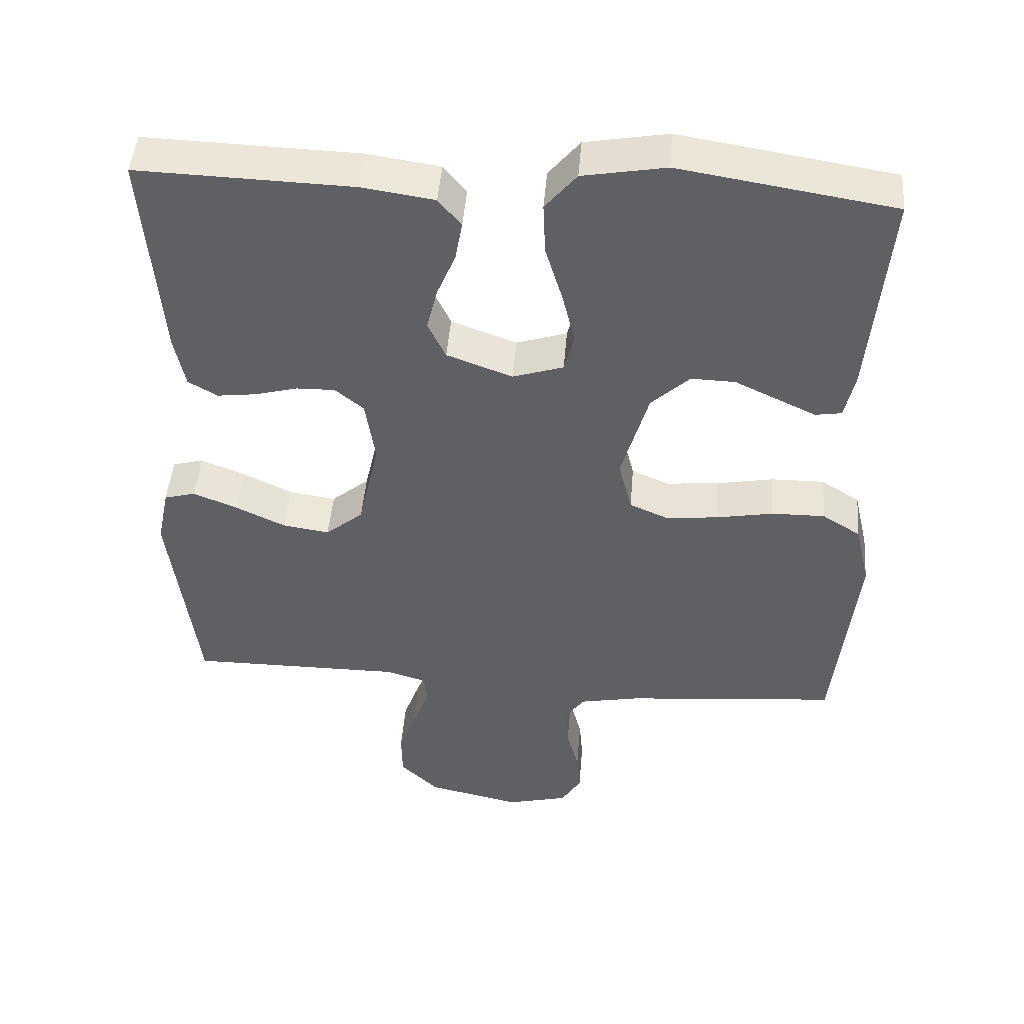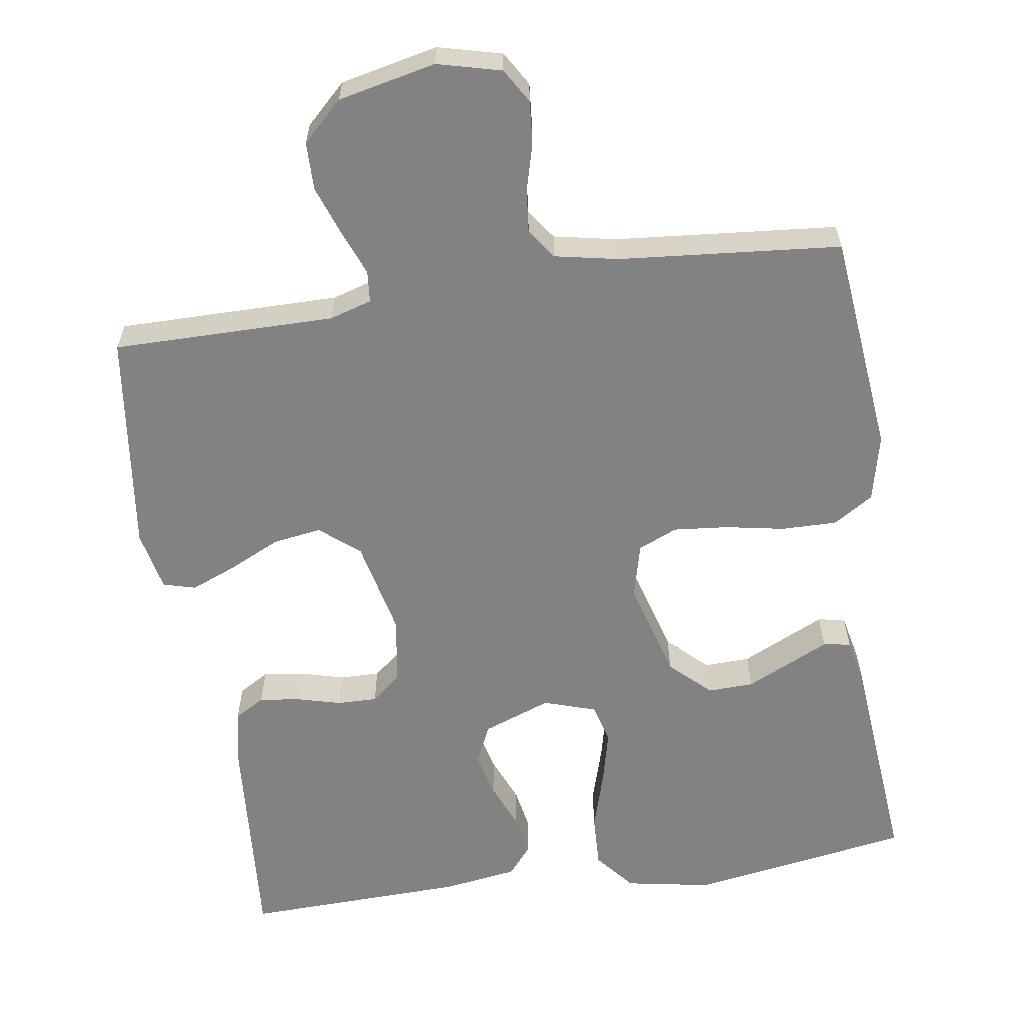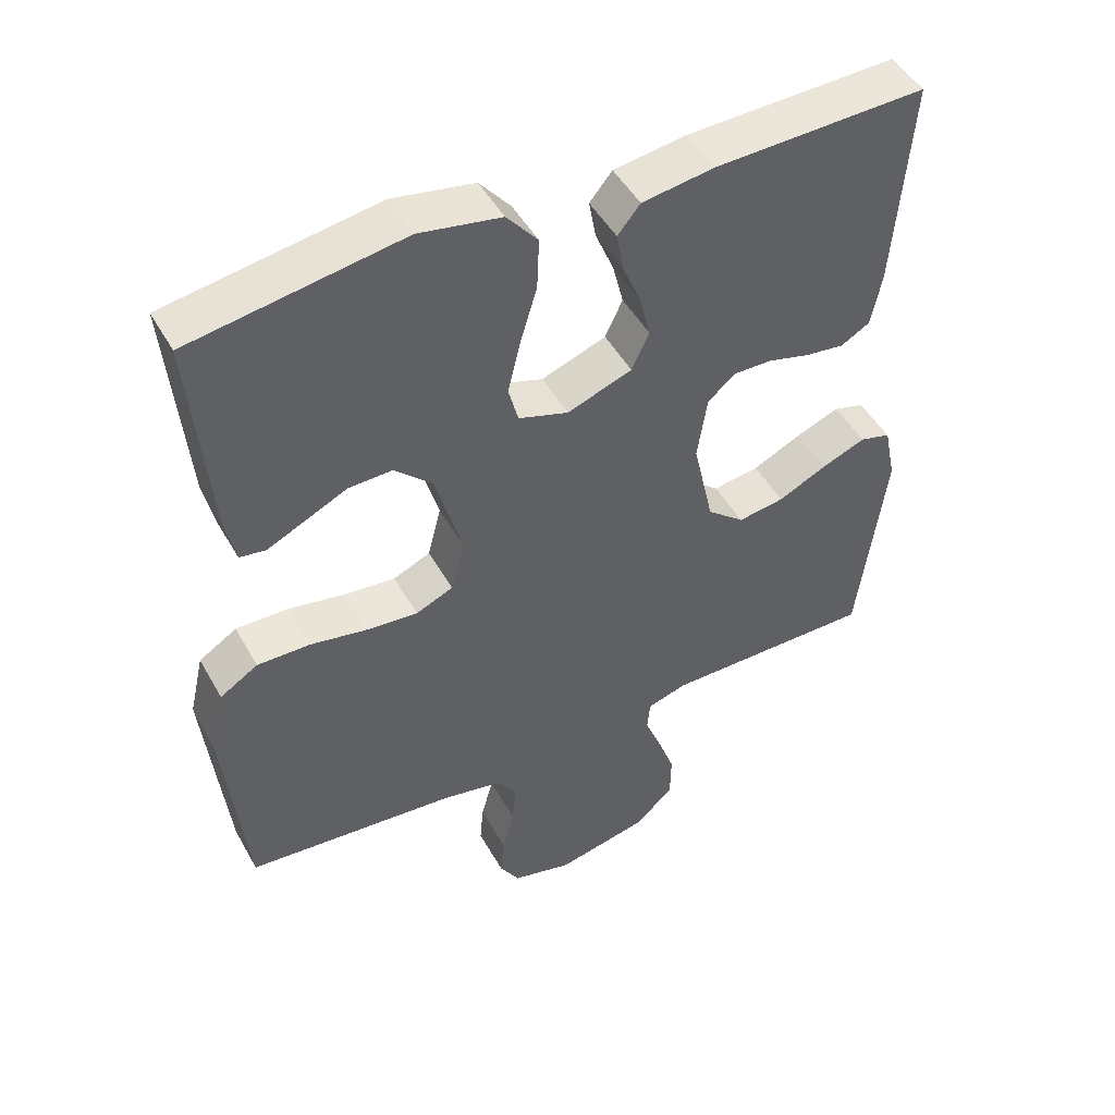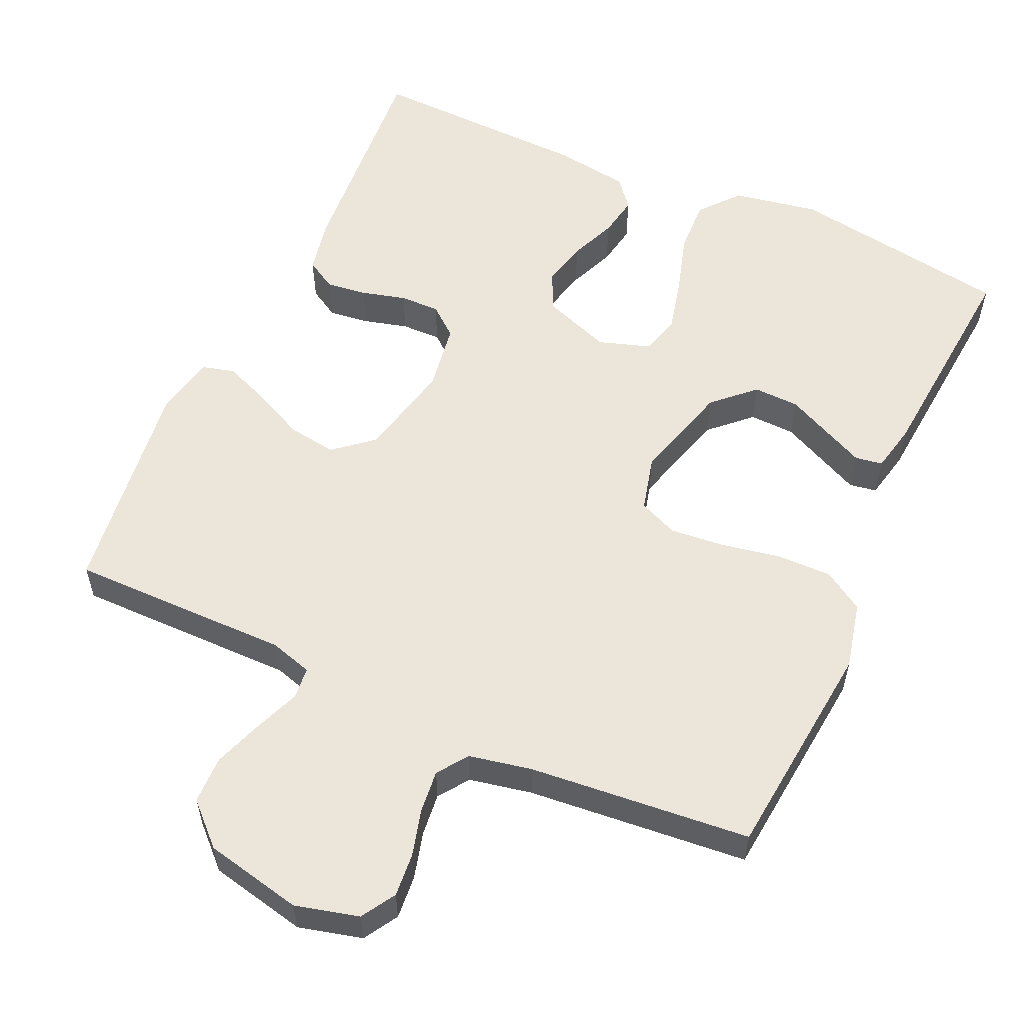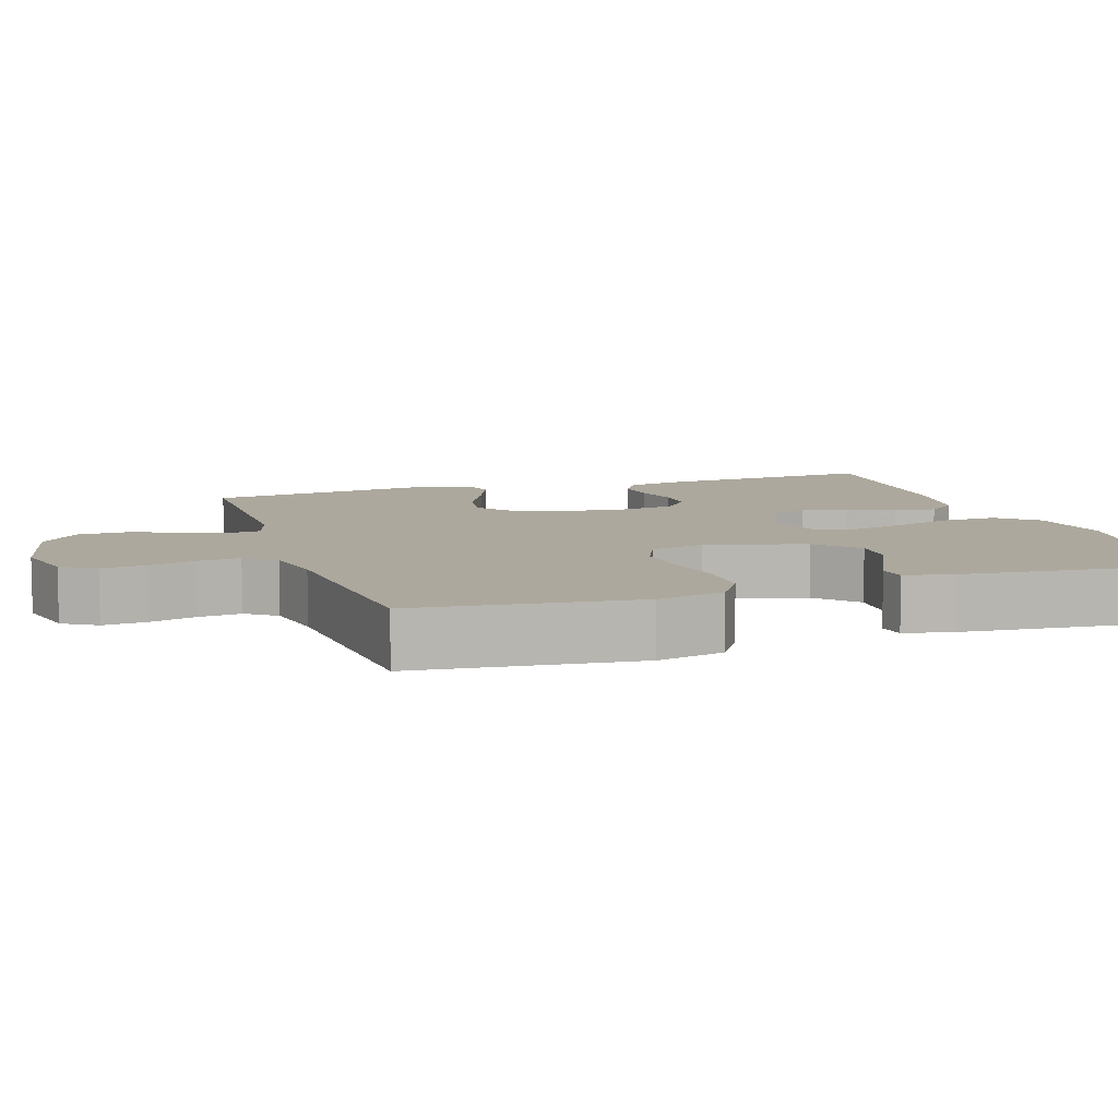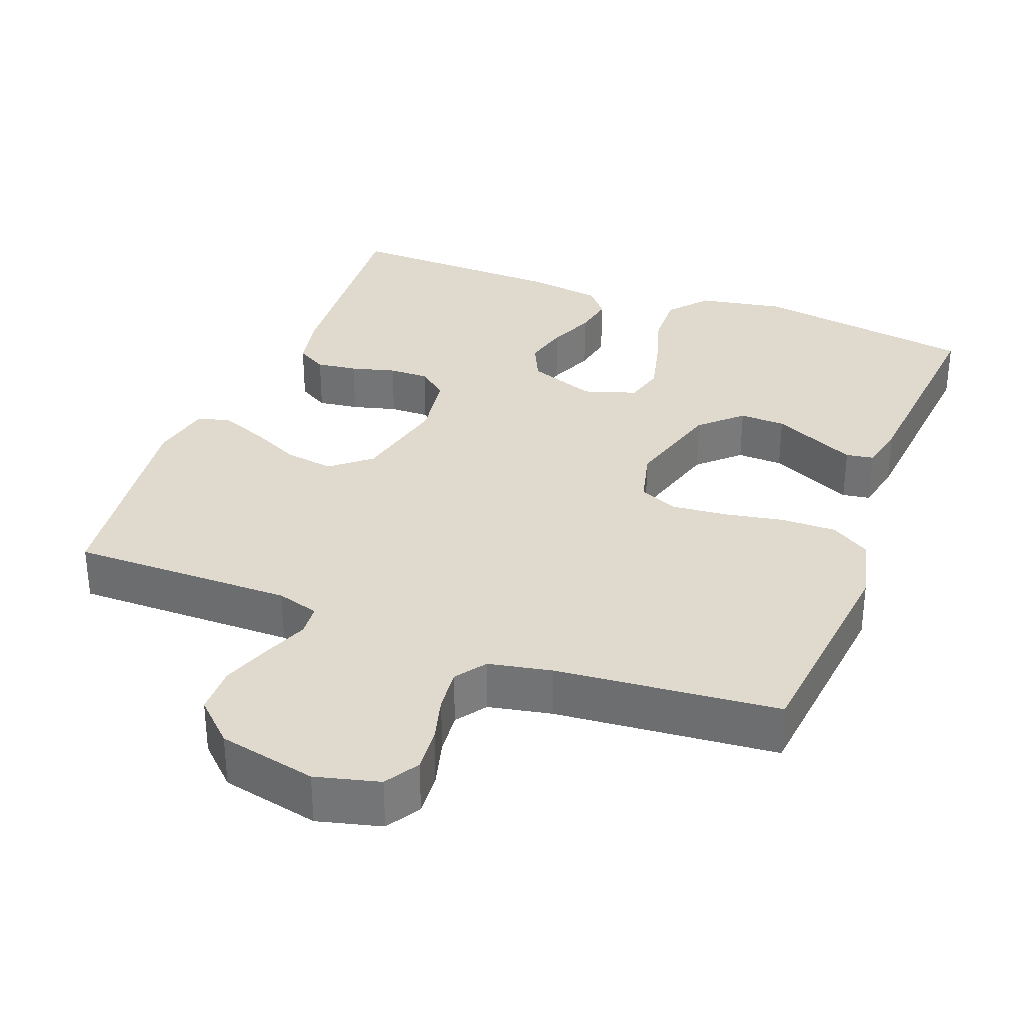
<metadata>
{"format":"obj","ext":"obj","renderer":"f3d","projection":"perspective","resolution":1024,"background":"white","views":[{"elev":46.8,"azim":-175.4,"up":"+Z"},{"elev":-60.9,"azim":-171.4,"up":"+Y"},{"elev":48.0,"azim":-28.2,"up":"+Z"},{"elev":56.6,"azim":-155.6,"up":"+Y"},{"elev":8.7,"azim":-107.9,"up":"+Y"},{"elev":32.7,"azim":-159.1,"up":"+Y"}]}
</metadata>
<code>
v -0.5 0.07 0.5
v -0.2 0.07 0.548
v -0.084 0.07 0.527
v -0.04 0.07 0.474
v -0.043 0.07 0.401
v -0.067 0.07 0.321
v -0.085 0.07 0.247
v -0.071 0.07 0.193
v 0 0.07 0.17
v 0.092 0.07 0.204
v 0.117 0.07 0.257
v 0.102 0.07 0.318
v 0.076 0.07 0.381
v 0.066 0.07 0.437
v 0.098 0.07 0.476
v 0.2 0.07 0.491
v 0.5 0.07 0.5
v 0.477 0.07 0.2
v 0.462 0.07 0.125
v 0.421 0.07 0.101
v 0.366 0.07 0.108
v 0.306 0.07 0.124
v 0.252 0.07 0.125
v 0.212 0.07 0.092
v 0.198 0.07 0
v 0.227 0.07 -0.13
v 0.28 0.07 -0.174
v 0.346 0.07 -0.164
v 0.415 0.07 -0.131
v 0.477 0.07 -0.106
v 0.521 0.07 -0.118
v 0.538 0.07 -0.2
v 0.5 0.07 -0.5
v 0.2 0.07 -0.499
v 0.143 0.07 -0.516
v 0.139 0.07 -0.559
v 0.163 0.07 -0.62
v 0.187 0.07 -0.687
v 0.186 0.07 -0.752
v 0.132 0.07 -0.804
v 0 0.07 -0.833
v -0.086 0.07 -0.811
v -0.114 0.07 -0.765
v -0.109 0.07 -0.706
v -0.092 0.07 -0.643
v -0.086 0.07 -0.585
v -0.115 0.07 -0.544
v -0.2 0.07 -0.527
v -0.5 0.07 -0.5
v -0.531 0.07 -0.2
v -0.51 0.07 -0.109
v -0.456 0.07 -0.075
v -0.381 0.07 -0.076
v -0.301 0.07 -0.091
v -0.227 0.07 -0.098
v -0.174 0.07 -0.075
v -0.155 0.07 0
v -0.193 0.07 0.134
v -0.247 0.07 0.185
v -0.309 0.07 0.183
v -0.37 0.07 0.154
v -0.423 0.07 0.129
v -0.46 0.07 0.135
v -0.474 0.07 0.2
v -0.5 0 0.5
v -0.2 0 0.548
v -0.084 0 0.527
v -0.04 0 0.474
v -0.043 0 0.401
v -0.067 0 0.321
v -0.085 0 0.247
v -0.071 0 0.193
v 0 0 0.17
v 0.092 0 0.204
v 0.117 0 0.257
v 0.102 0 0.318
v 0.076 0 0.381
v 0.066 0 0.437
v 0.098 0 0.476
v 0.2 0 0.491
v 0.5 0 0.5
v 0.477 0 0.2
v 0.462 0 0.125
v 0.421 0 0.101
v 0.366 0 0.108
v 0.306 0 0.124
v 0.252 0 0.125
v 0.212 0 0.092
v 0.198 0 0
v 0.227 0 -0.13
v 0.28 0 -0.174
v 0.346 0 -0.164
v 0.415 0 -0.131
v 0.477 0 -0.106
v 0.521 0 -0.118
v 0.538 0 -0.2
v 0.5 0 -0.5
v 0.2 0 -0.499
v 0.143 0 -0.516
v 0.139 0 -0.559
v 0.163 0 -0.62
v 0.187 0 -0.687
v 0.186 0 -0.752
v 0.132 0 -0.804
v 0 0 -0.833
v -0.086 0 -0.811
v -0.114 0 -0.765
v -0.109 0 -0.706
v -0.092 0 -0.643
v -0.086 0 -0.585
v -0.115 0 -0.544
v -0.2 0 -0.527
v -0.5 0 -0.5
v -0.531 0 -0.2
v -0.51 0 -0.109
v -0.456 0 -0.075
v -0.381 0 -0.076
v -0.301 0 -0.091
v -0.227 0 -0.098
v -0.174 0 -0.075
v -0.155 0 0
v -0.193 0 0.134
v -0.247 0 0.185
v -0.309 0 0.183
v -0.37 0 0.154
v -0.423 0 0.129
v -0.46 0 0.135
v -0.474 0 0.2
f 60 61 62 63
f 60 63 64 1
f 51 52 53 54
f 51 54 55
f 48 49 50 51
f 47 48 51 55
f 46 47 55 56
f 42 43 44 45
f 42 45 46
f 41 42 46
f 36 37 38 39
f 36 39 40 41
f 31 32 33 34
f 31 34 35
f 28 29 30 31
f 28 31 35
f 27 28 35
f 26 27 35
f 25 26 35
f 19 20 21 22
f 19 22 23
f 18 19 23
f 17 18 23
f 16 17 23 24
f 12 13 14 15
f 11 12 15 16
f 3 4 5 6
f 3 6 7
f 2 3 7
f 59 60 1 2
f 58 59 2 7
f 57 58 7 8
f 56 57 8 9
f 46 56 9 10
f 35 36 41 46
f 25 35 46 10
f 11 16 24 25
f 10 11 25
f 127 126 125 124
f 65 128 127 124
f 118 117 116 115
f 119 118 115
f 115 114 113 112
f 119 115 112 111
f 120 119 111 110
f 109 108 107 106
f 110 109 106
f 110 106 105
f 103 102 101 100
f 105 104 103 100
f 98 97 96 95
f 99 98 95
f 95 94 93 92
f 99 95 92
f 99 92 91
f 99 91 90
f 99 90 89
f 86 85 84 83
f 87 86 83
f 87 83 82
f 87 82 81
f 88 87 81 80
f 79 78 77 76
f 80 79 76 75
f 70 69 68 67
f 71 70 67
f 71 67 66
f 66 65 124 123
f 71 66 123 122
f 72 71 122 121
f 73 72 121 120
f 74 73 120 110
f 110 105 100 99
f 74 110 99 89
f 89 88 80 75
f 89 75 74
f 1 65 66 2
f 2 66 67 3
f 3 67 68 4
f 4 68 69 5
f 5 69 70 6
f 6 70 71 7
f 7 71 72 8
f 8 72 73 9
f 9 73 74 10
f 10 74 75 11
f 11 75 76 12
f 12 76 77 13
f 13 77 78 14
f 14 78 79 15
f 15 79 80 16
f 16 80 81 17
f 17 81 82 18
f 18 82 83 19
f 19 83 84 20
f 20 84 85 21
f 21 85 86 22
f 22 86 87 23
f 23 87 88 24
f 24 88 89 25
f 25 89 90 26
f 26 90 91 27
f 27 91 92 28
f 28 92 93 29
f 29 93 94 30
f 30 94 95 31
f 31 95 96 32
f 32 96 97 33
f 33 97 98 34
f 34 98 99 35
f 35 99 100 36
f 36 100 101 37
f 37 101 102 38
f 38 102 103 39
f 39 103 104 40
f 40 104 105 41
f 41 105 106 42
f 42 106 107 43
f 43 107 108 44
f 44 108 109 45
f 45 109 110 46
f 46 110 111 47
f 47 111 112 48
f 48 112 113 49
f 49 113 114 50
f 50 114 115 51
f 51 115 116 52
f 52 116 117 53
f 53 117 118 54
f 54 118 119 55
f 55 119 120 56
f 56 120 121 57
f 57 121 122 58
f 58 122 123 59
f 59 123 124 60
f 60 124 125 61
f 61 125 126 62
f 62 126 127 63
f 63 127 128 64
f 64 128 65 1

</code>
